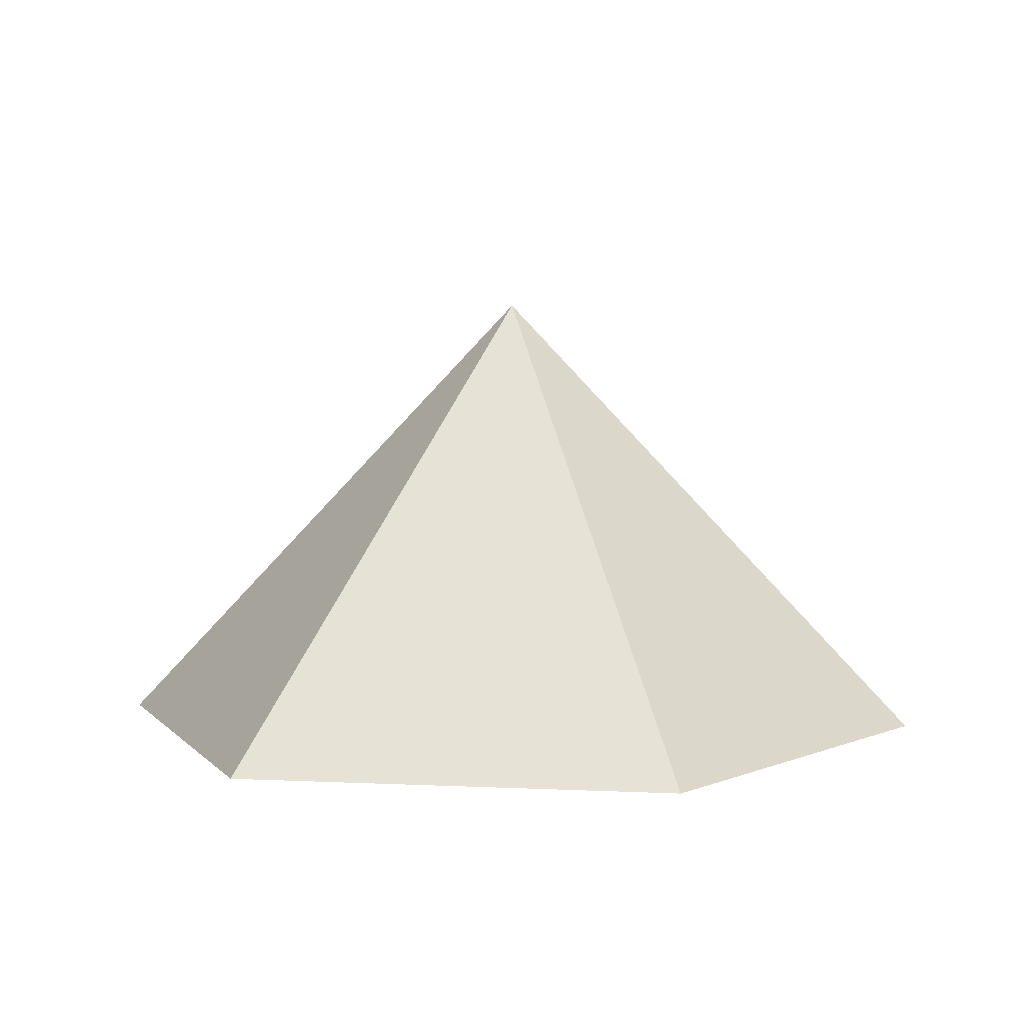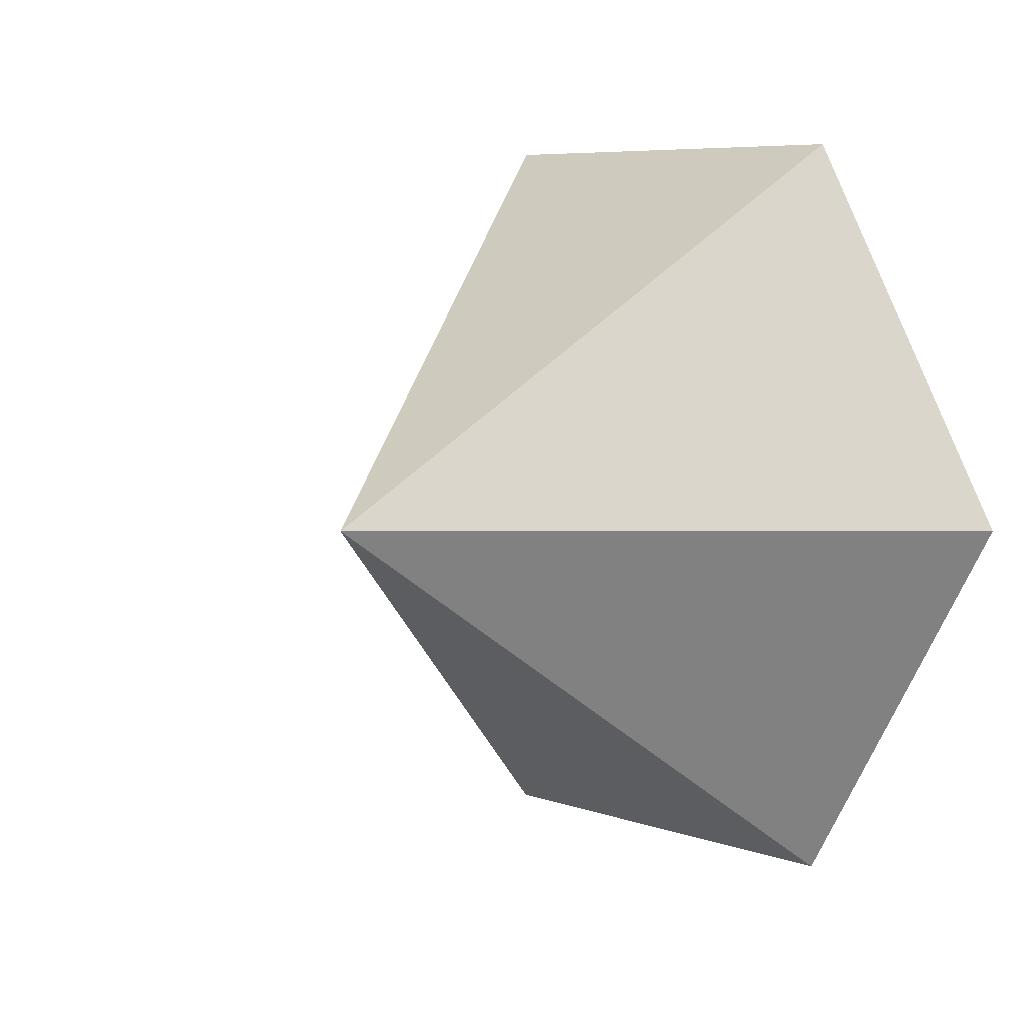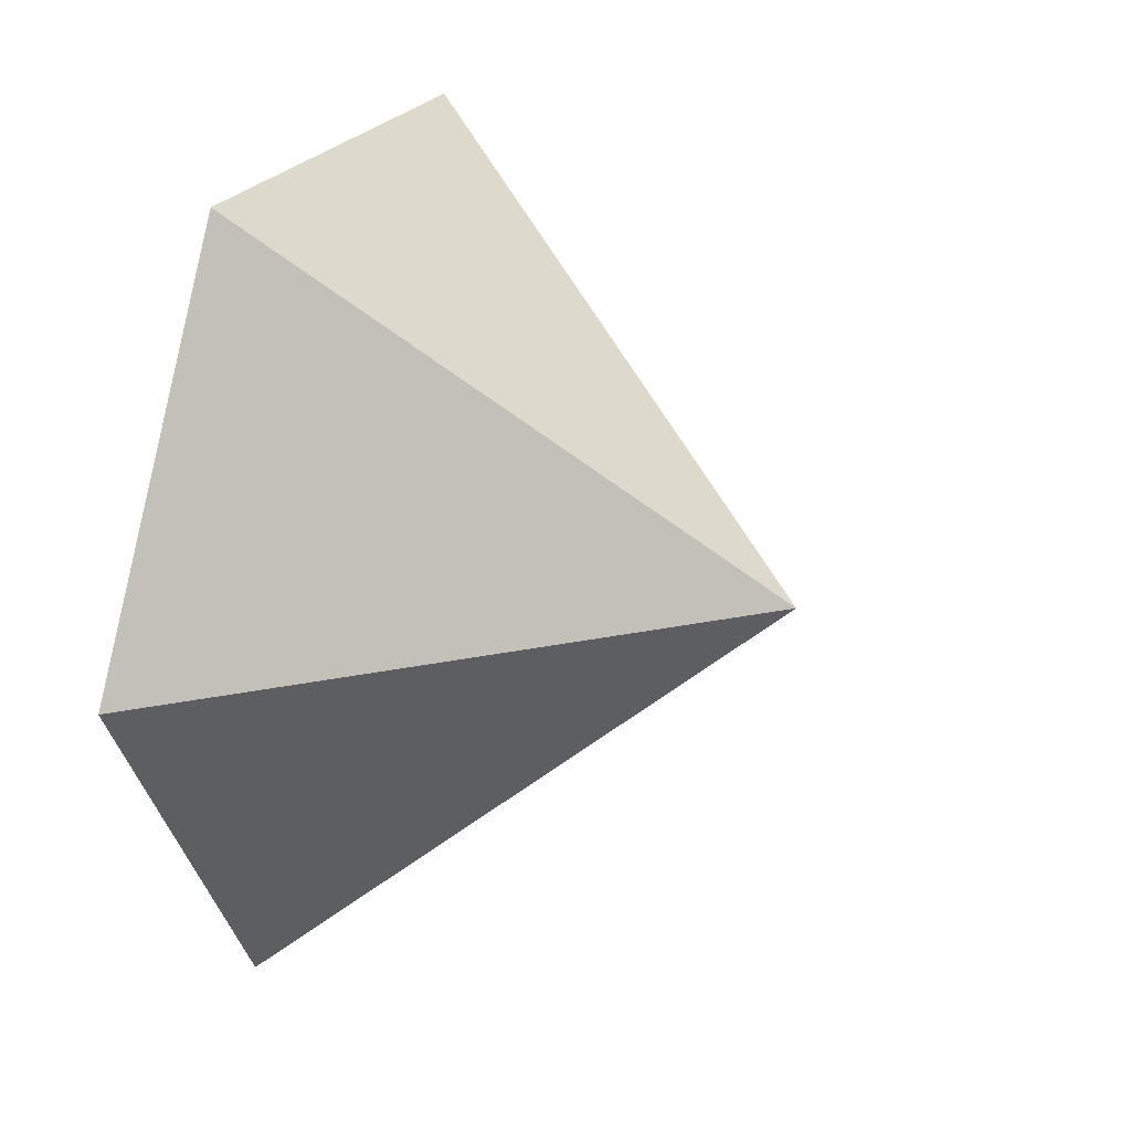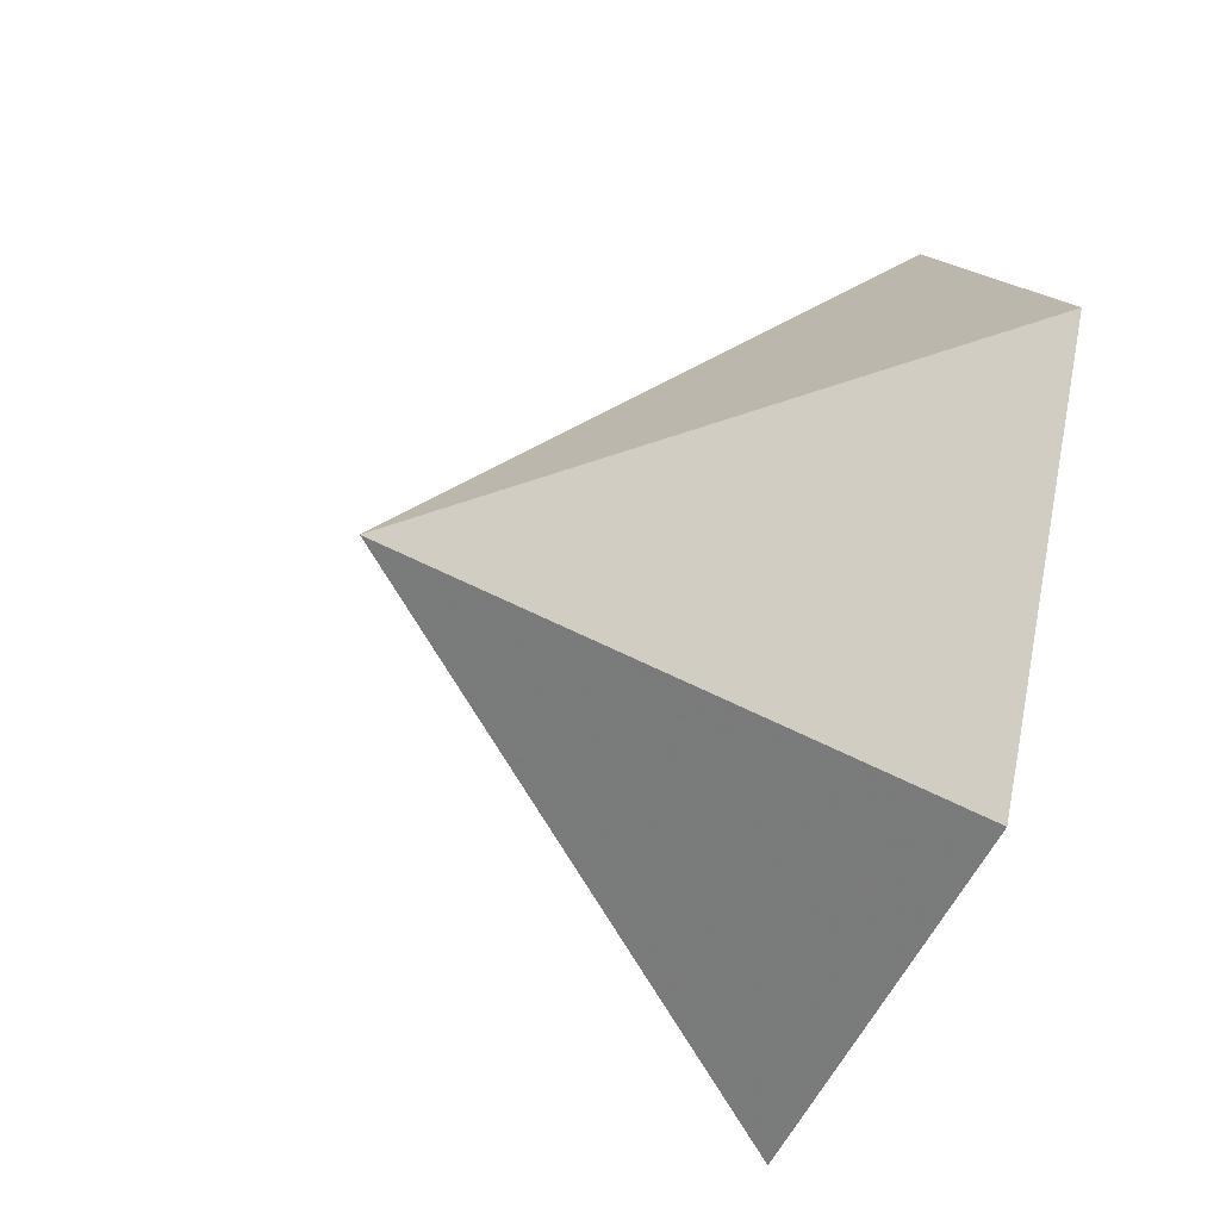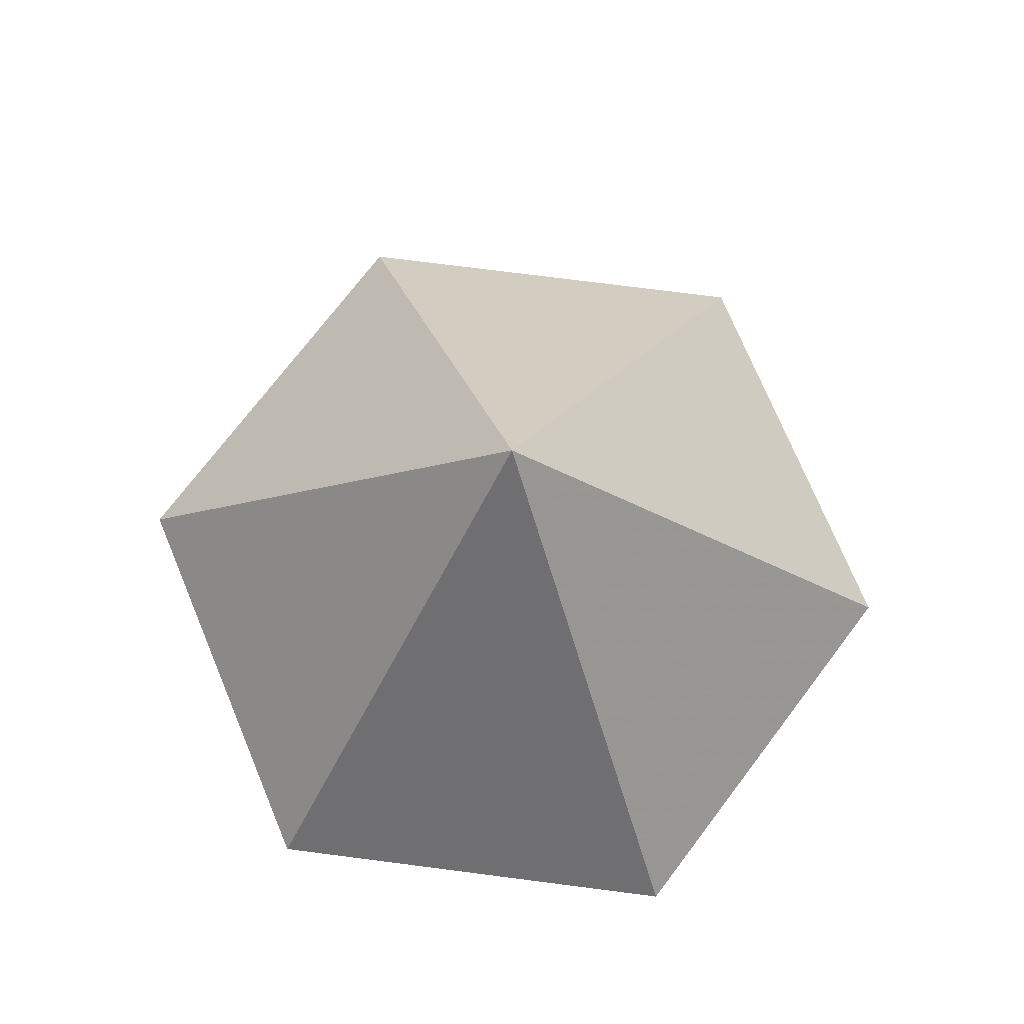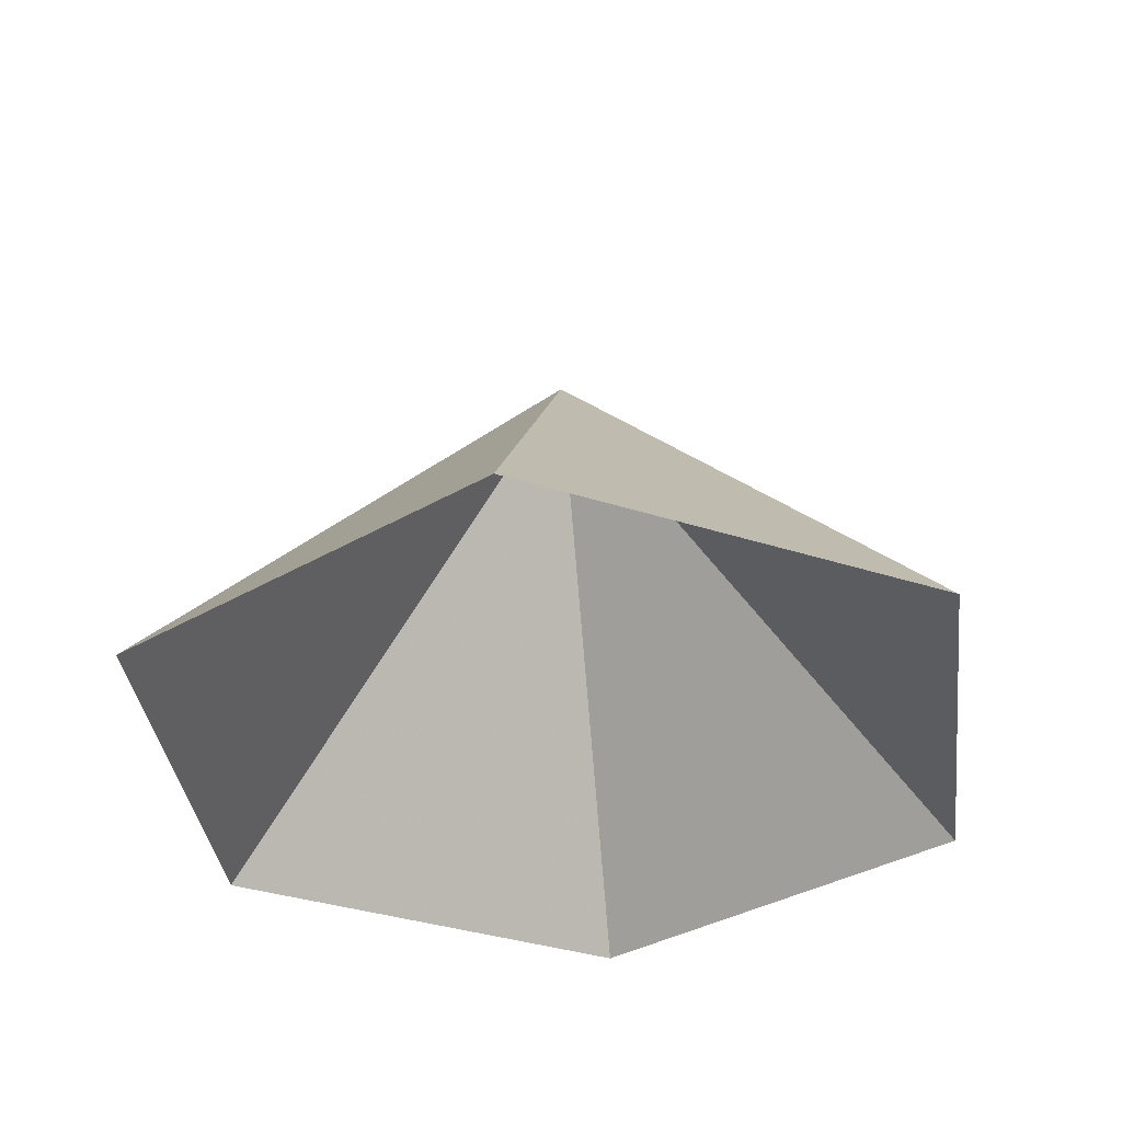
<metadata>
{"format":"obj","ext":"obj","renderer":"f3d","projection":"perspective","resolution":1024,"background":"white","views":[{"elev":5.0,"azim":-111.3,"up":"+Z"},{"elev":6.8,"azim":46.5,"up":"+Y"},{"elev":24.2,"azim":-65.7,"up":"+Y"},{"elev":-48.8,"azim":68.2,"up":"+Y"},{"elev":74.2,"azim":-52.7,"up":"+Z"},{"elev":-36.3,"azim":157.2,"up":"+Z"}]}
</metadata>
<code>
v 0 0 0
v 3.297 0 0
v 4.946 2.855 0
v 3.297 5.711 0
v 0 5.711 0
v -1.649 2.855 0
v 1.649 2.855 3.472
f 1 2 7
f 2 3 7
f 3 4 7
f 4 5 7
f 5 6 7
f 6 1 7

</code>
